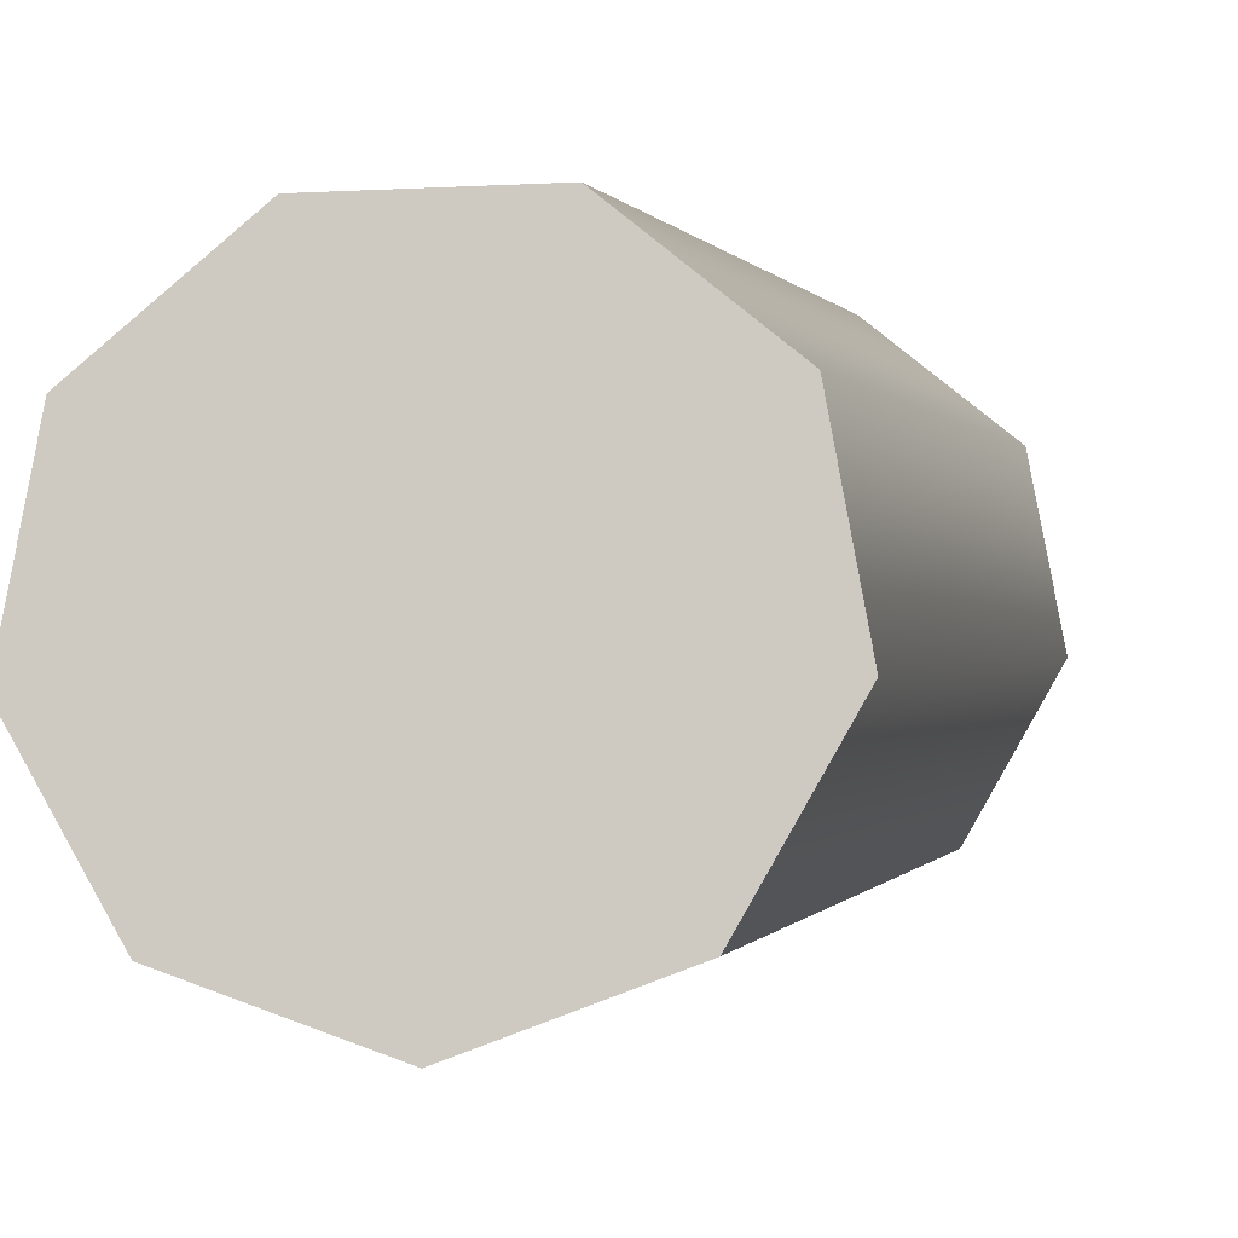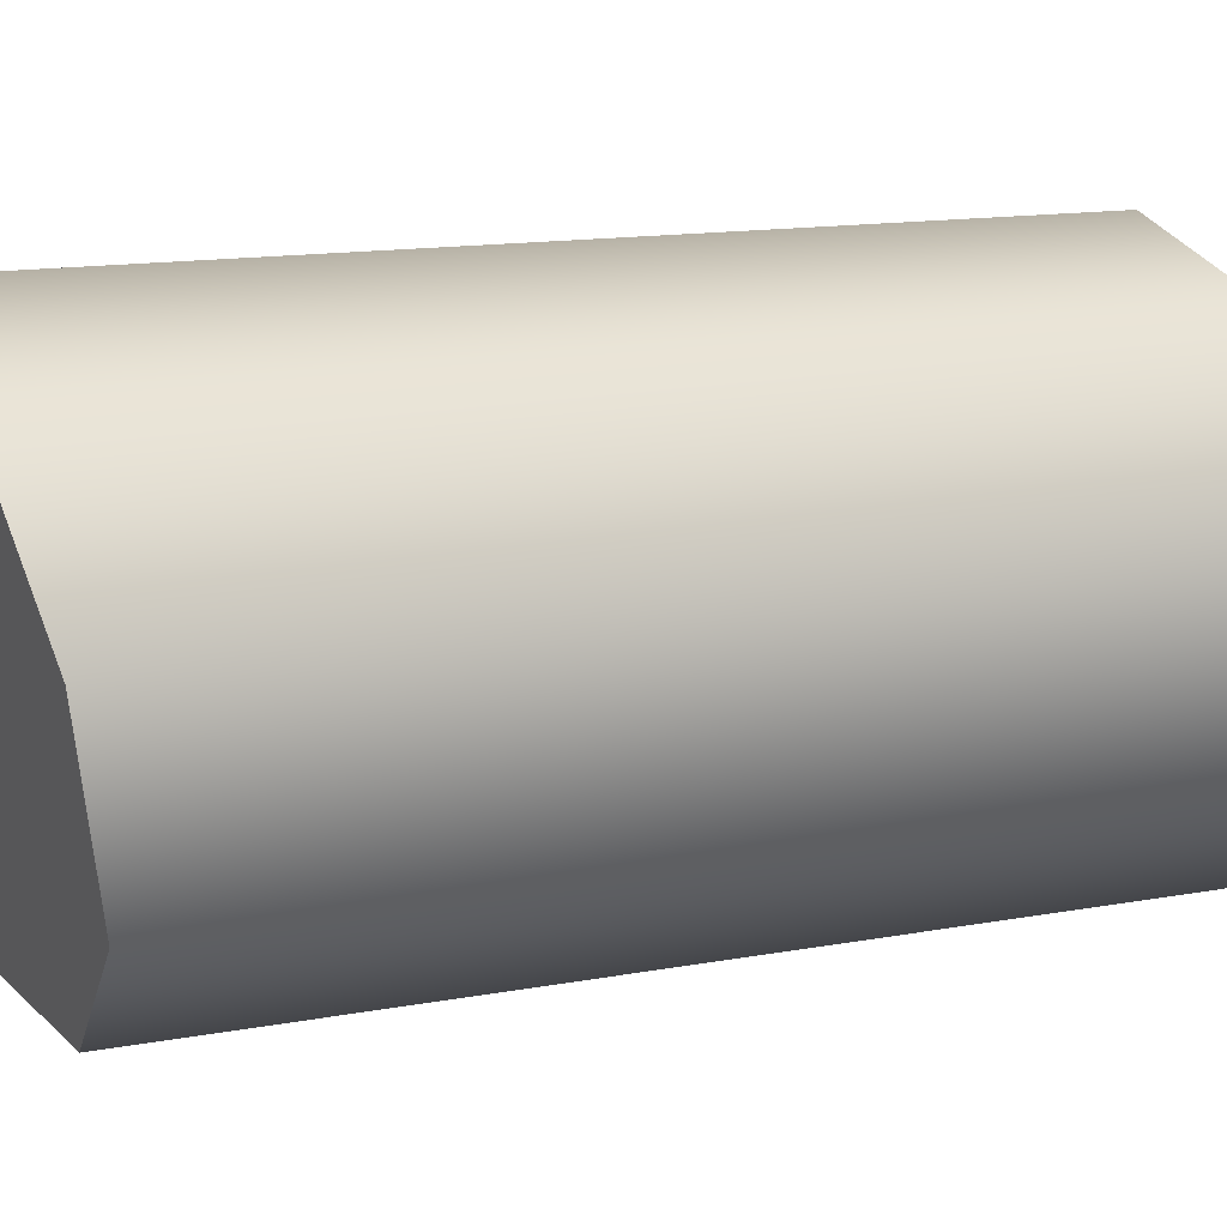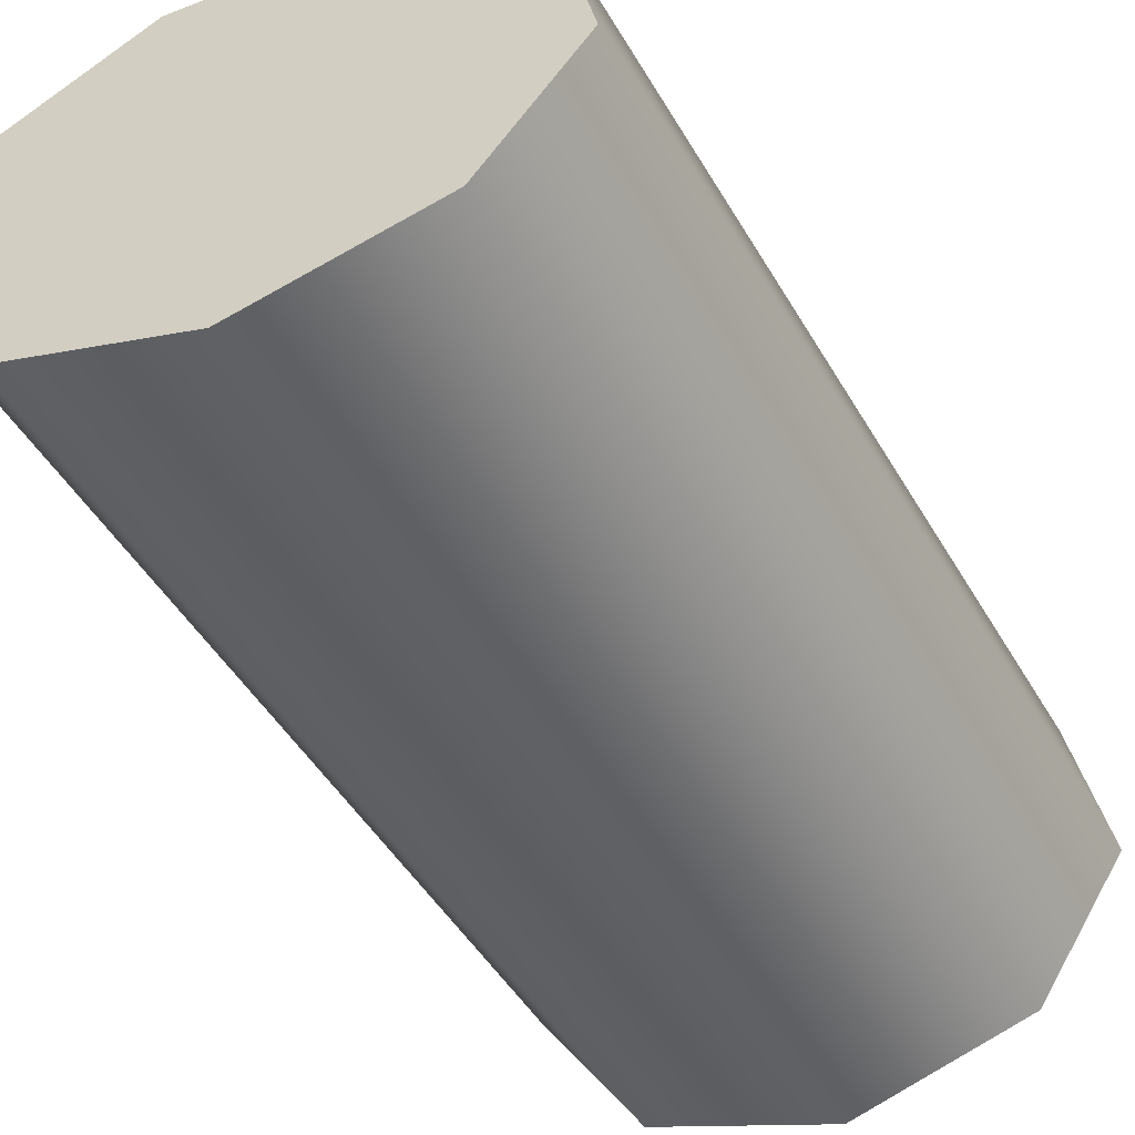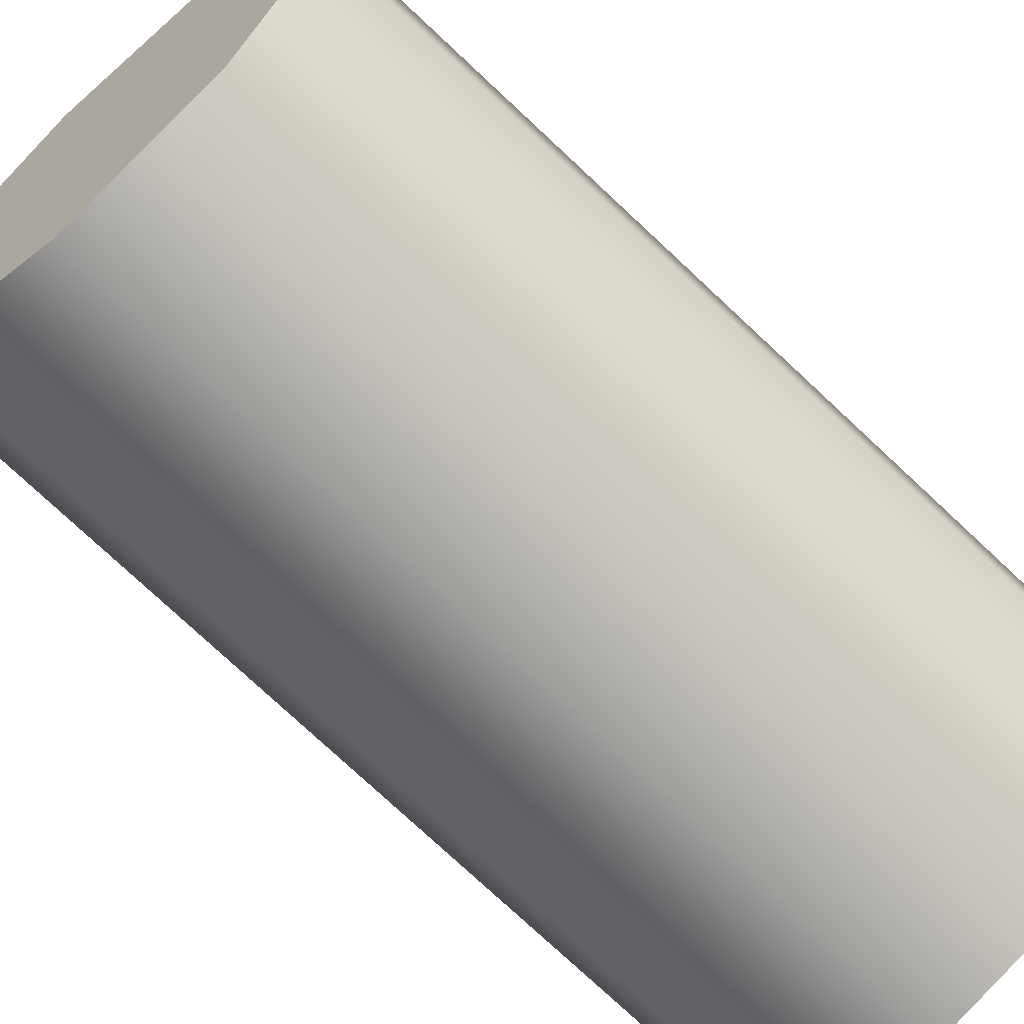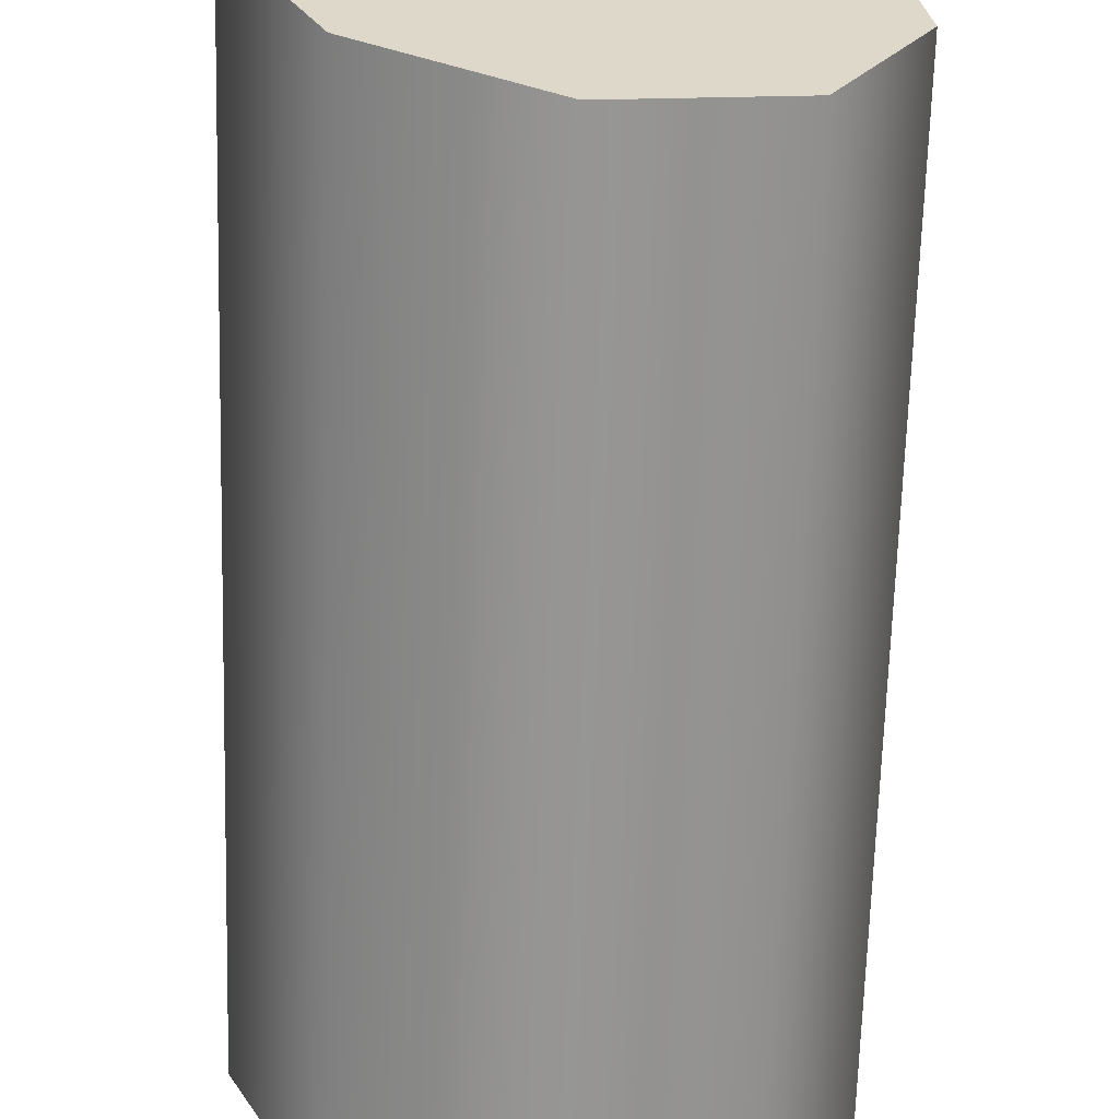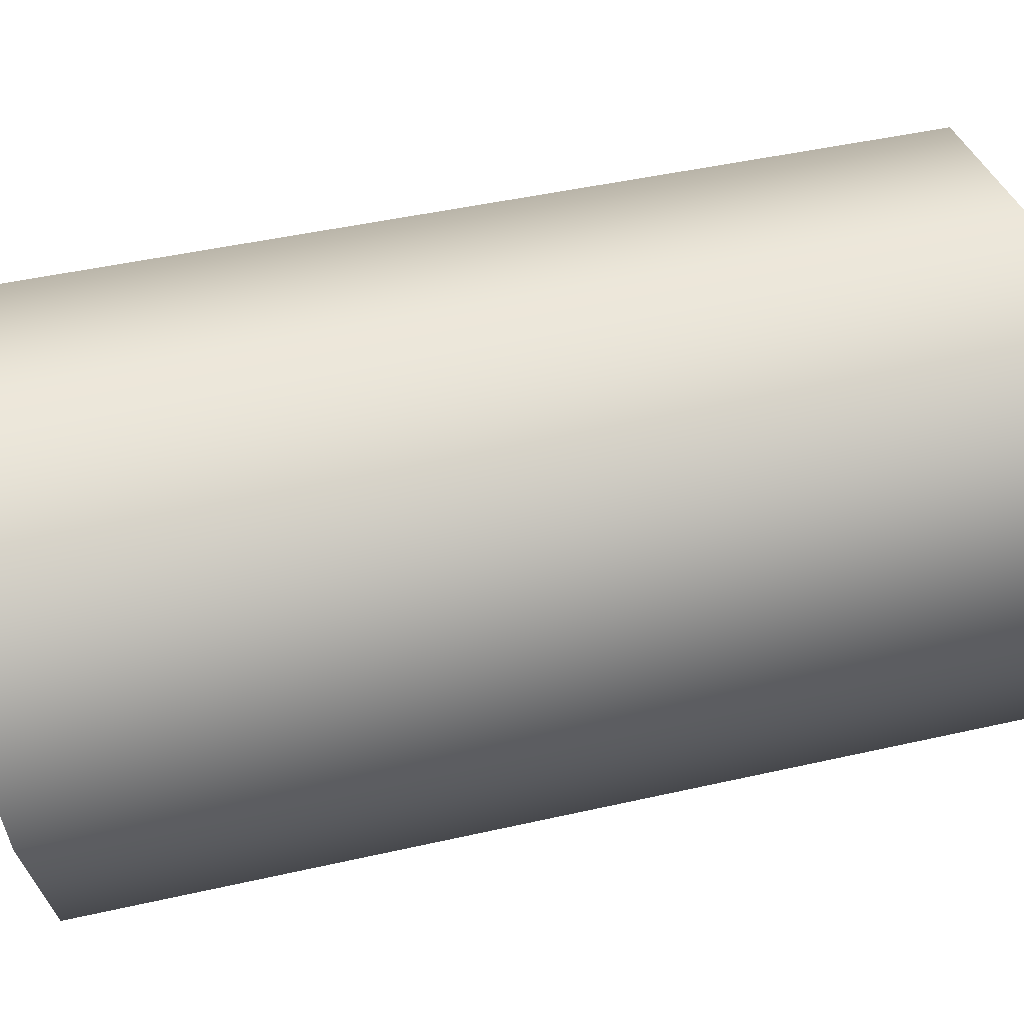
<metadata>
{"format":"obj","ext":"obj","renderer":"f3d","projection":"perspective","resolution":1024,"background":"white","views":[{"elev":-8.5,"azim":-172.0,"up":"+Z"},{"elev":34.6,"azim":62.1,"up":"+Z"},{"elev":-54.9,"azim":-157.5,"up":"+Z"},{"elev":-65.4,"azim":41.8,"up":"+Z"},{"elev":-59.1,"azim":-7.6,"up":"+Z"},{"elev":74.4,"azim":70.8,"up":"+Z"}]}
</metadata>
<code>
g Cylinder.083
v -0.04914 -0.4749 -0.2024
v 0.2241 0.4749 -0.2783
v 0.04914 0.4749 -0.342
v 0.1258 -0.4749 -0.1387
v 0.3172 0.4749 -0.1171
v 0.2189 -0.4749 0.02254
v 0.2848 0.4749 0.06628
v 0.1866 -0.4749 0.2059
v 0.1422 0.4749 0.186
v 0.04395 -0.4749 0.3256
v -0.04395 0.4749 0.186
v -0.1422 -0.4749 0.3256
v -0.1866 0.4749 0.06628
v -0.2848 -0.4749 0.2059
v -0.2189 0.4749 -0.1171
v -0.3172 -0.4749 0.02254
v -0.1258 0.4749 -0.2783
v -0.2241 -0.4749 -0.1387
v 0.04914 0.4749 -0.342
v -0.04914 -0.4749 -0.2024
v -0.1258 0.4749 -0.2783
v 0.04914 0.4749 -0.342
v 0.2241 0.4749 -0.2783
v -0.2189 0.4749 -0.1171
v 0.3172 0.4749 -0.1171
v -0.1866 0.4749 0.06628
v 0.2848 0.4749 0.06628
v -0.04395 0.4749 0.186
v 0.1422 0.4749 0.186
v 0.1258 -0.4749 -0.1387
v -0.04914 -0.4749 -0.2024
v -0.2241 -0.4749 -0.1387
v 0.2189 -0.4749 0.02254
v -0.3172 -0.4749 0.02254
v -0.2848 -0.4749 0.2059
v 0.1866 -0.4749 0.2059
v -0.1422 -0.4749 0.3256
v 0.04395 -0.4749 0.3256
g Cylinder.083_0
f 3 2 1
f 2 4 1
f 2 5 4
f 5 6 4
f 5 7 6
f 7 8 6
f 7 9 8
f 9 10 8
f 9 11 10
f 11 12 10
f 11 13 12
f 13 14 12
f 13 15 14
f 15 16 14
f 15 17 16
f 17 18 16
f 17 19 18
f 19 20 18
f 23 22 21
f 21 24 23
f 24 25 23
f 24 26 25
f 26 27 25
f 26 28 27
f 28 29 27
f 32 31 30
f 30 33 32
f 33 34 32
f 33 35 34
f 33 36 35
f 36 37 35
f 36 38 37

</code>
